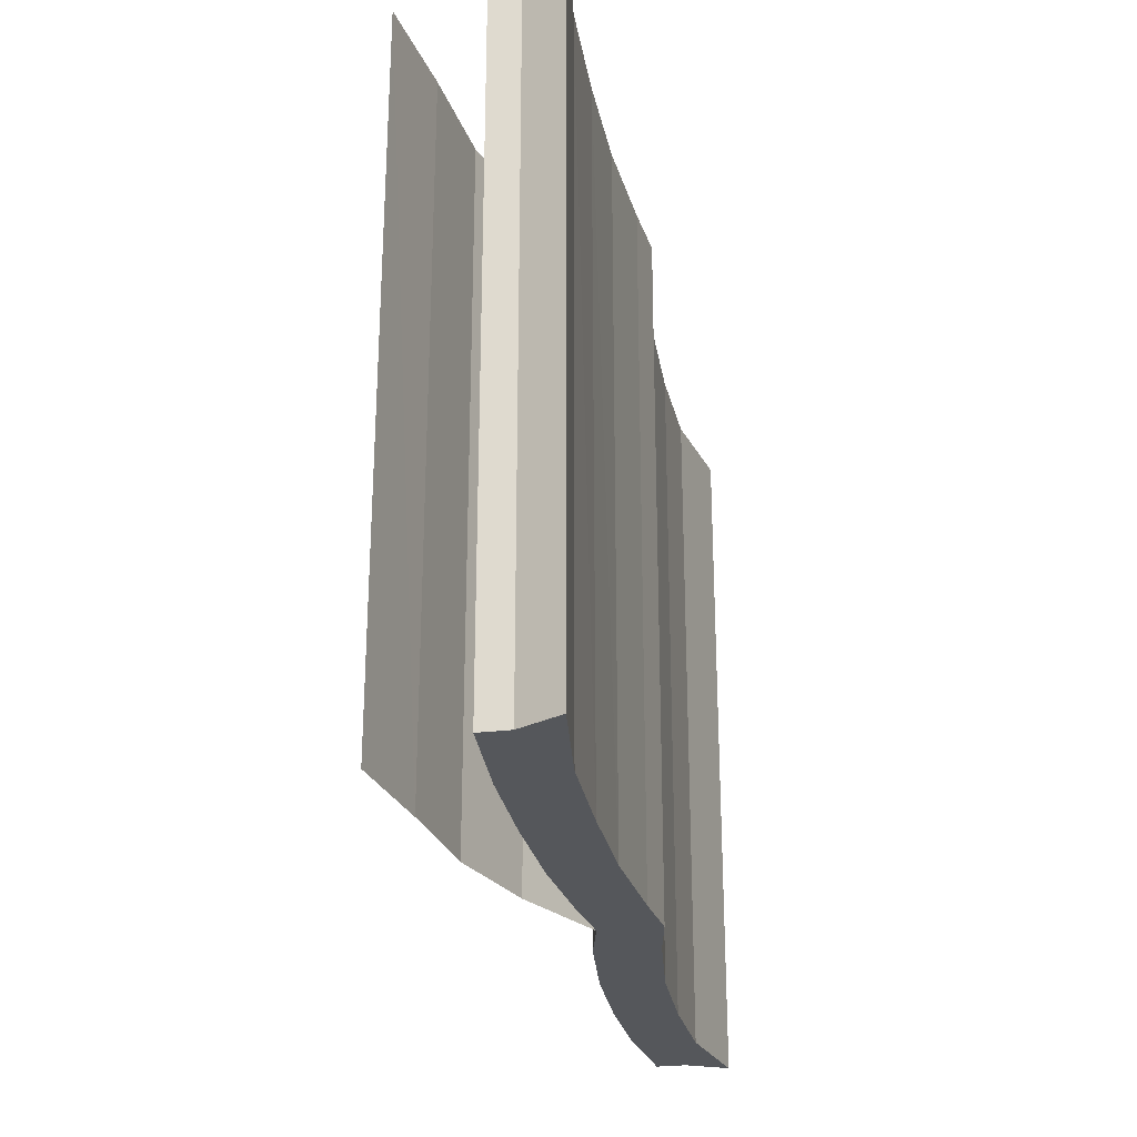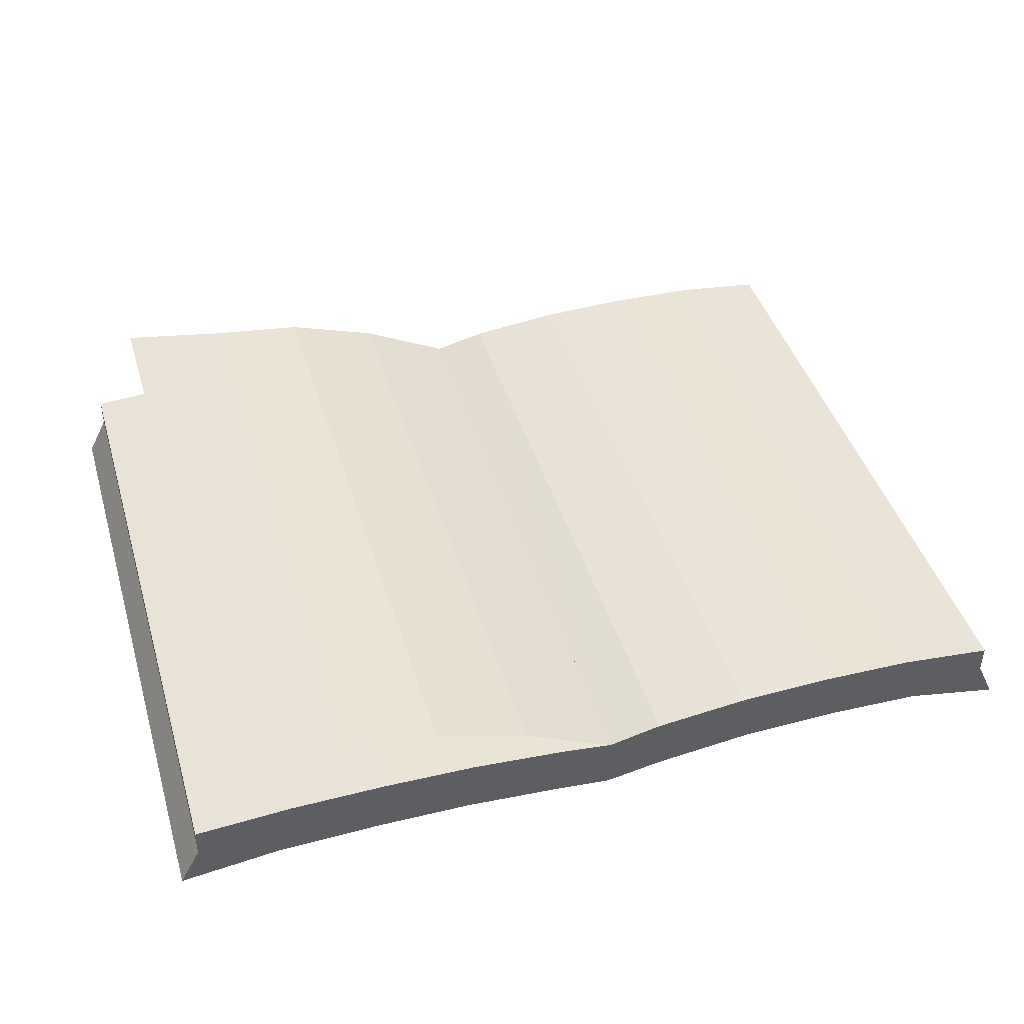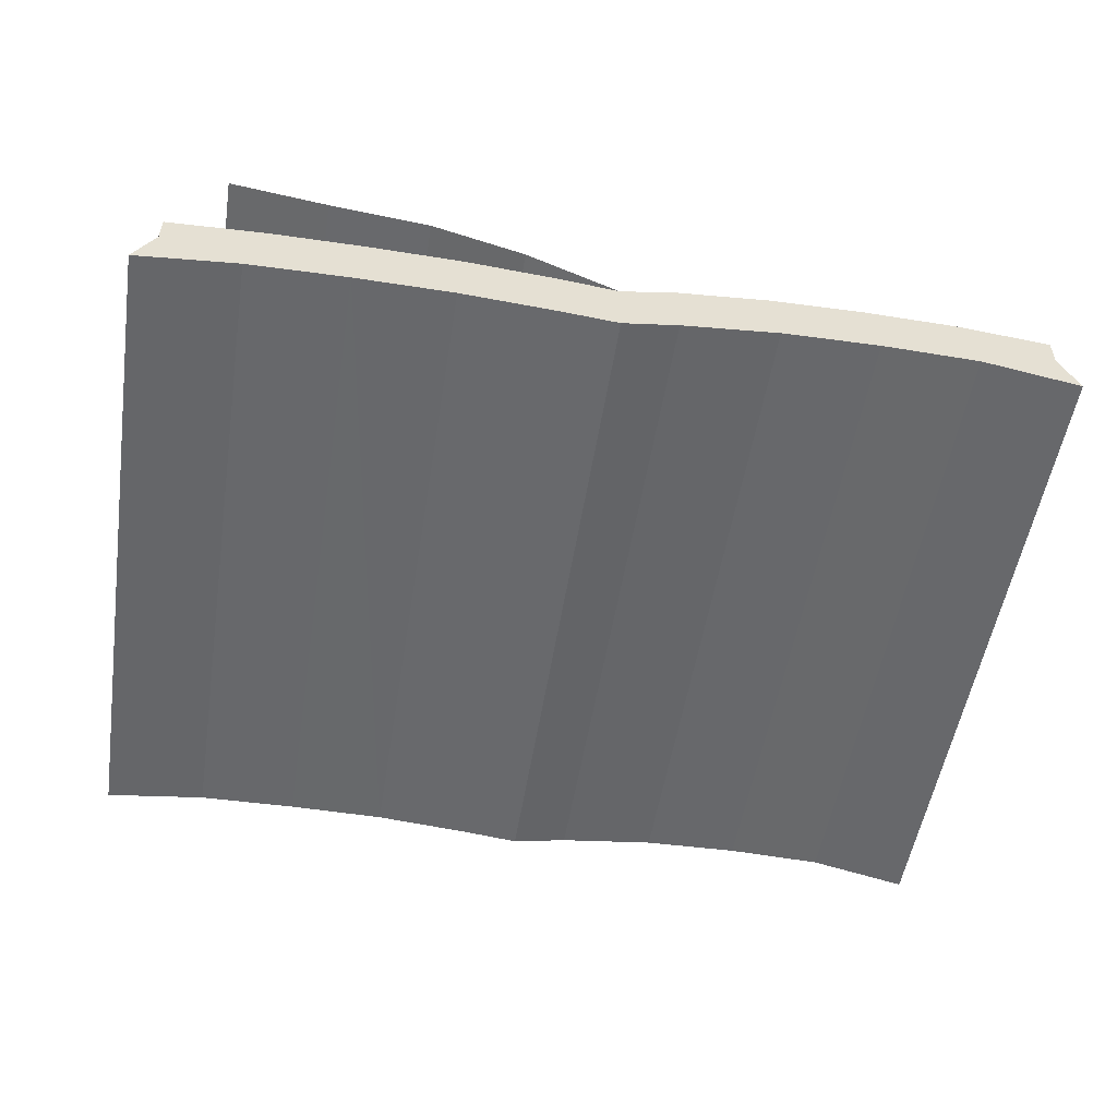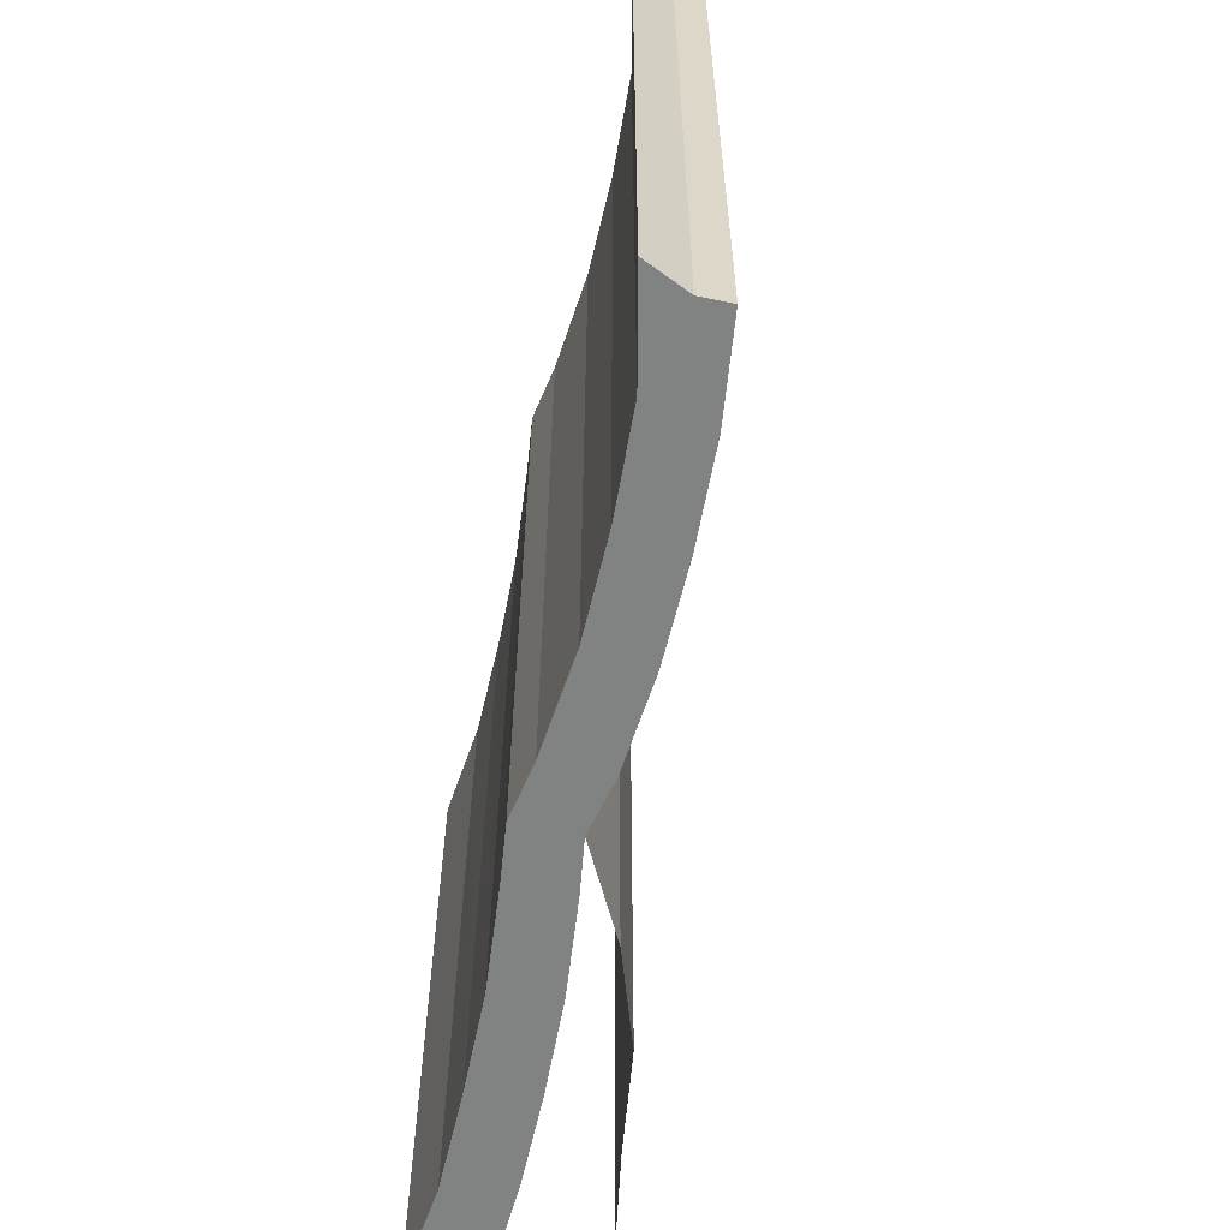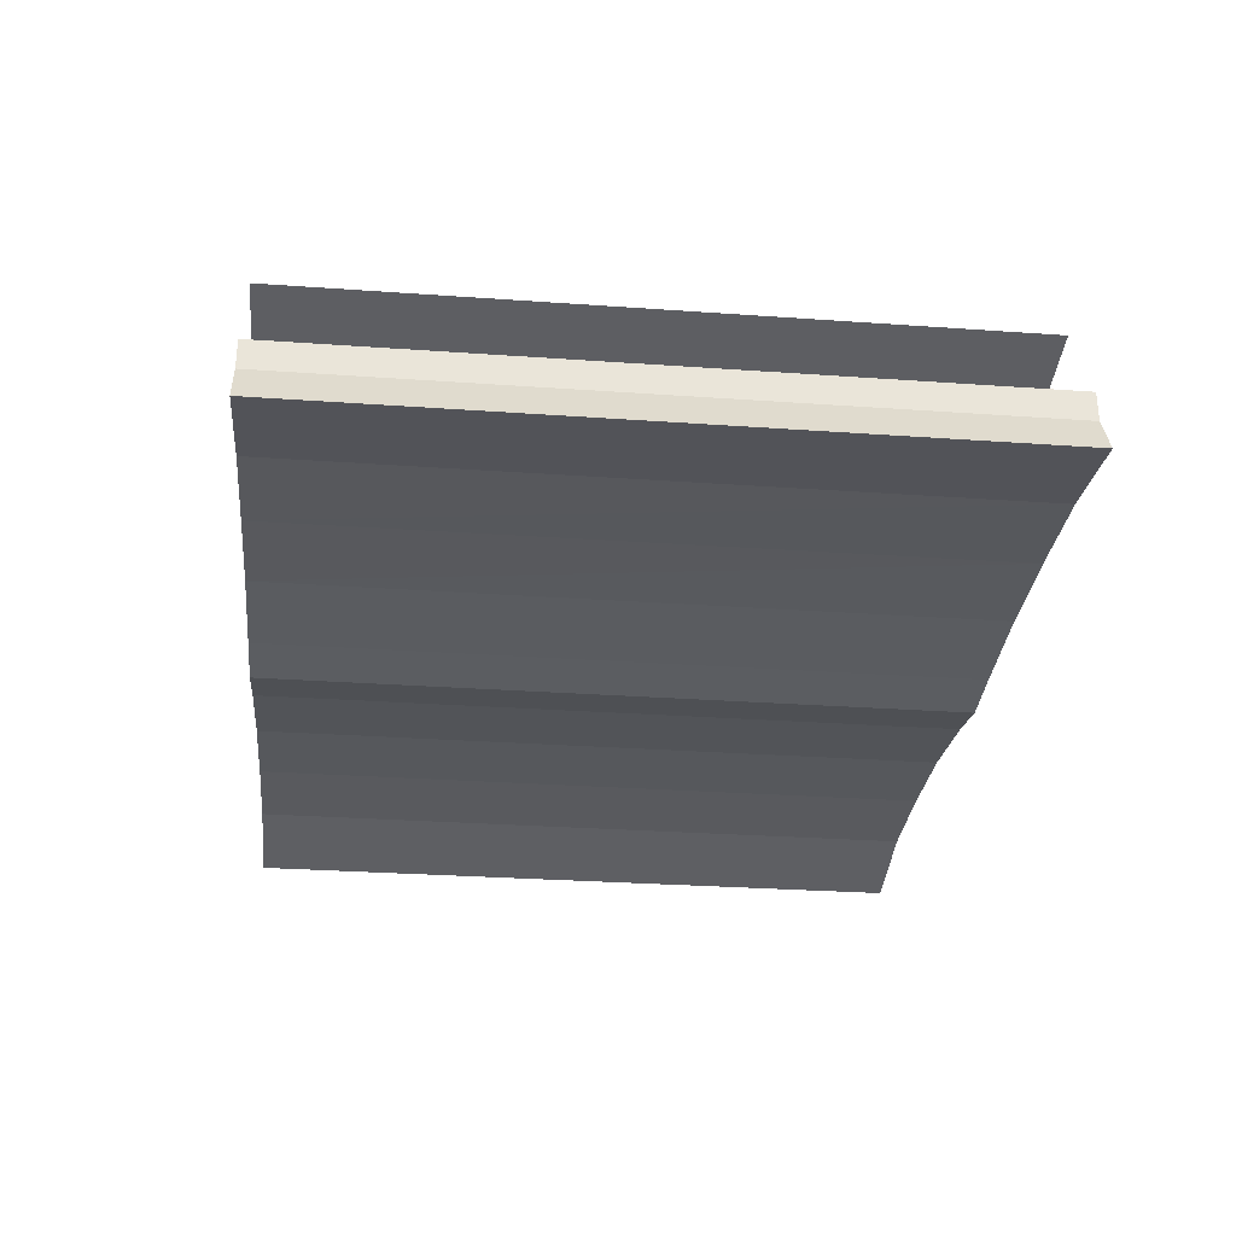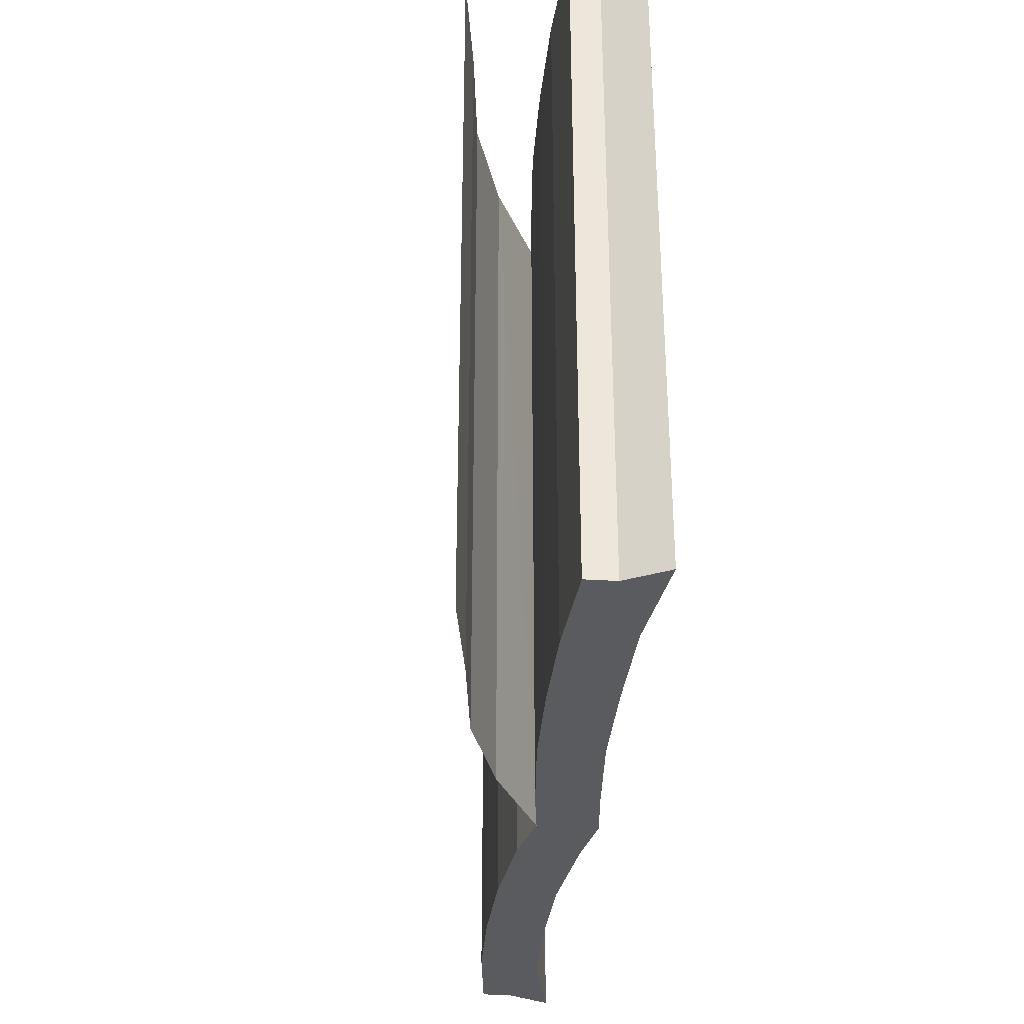
<metadata>
{"format":"obj","ext":"obj","renderer":"f3d","projection":"perspective","resolution":1024,"background":"white","views":[{"elev":-27.0,"azim":-79.7,"up":"+Z"},{"elev":43.5,"azim":-16.6,"up":"+Y"},{"elev":-52.5,"azim":-9.0,"up":"+Y"},{"elev":-60.6,"azim":77.9,"up":"+Z"},{"elev":-29.5,"azim":-96.0,"up":"+Y"},{"elev":-33.5,"azim":-95.6,"up":"+Z"}]}
</metadata>
<code>
o Cube
v 1.3 -0.000176 -1
v 1.3 -0.000176 1
v 0.02195 0.1041 -0.4782
v 0.02158 0.1039 0.4782
v 0.001725 -0.000176 -1
v 0.001725 -0.000176 1
v 1.245 0.1197 -1
v 1.245 0.1197 1
v 0.001725 0.08579 -1
v 0.01129 0.1386 -0.4782
v 0.001725 0.08579 1
v 0.01111 0.1384 0.4782
v 0.001899 0.169 1
v 0.001257 0.1719 0.4782
v 1.245 0.2038 -1
v 1.245 0.2038 1
v 0.001903 0.169 -1
v 0.001247 0.1719 -0.4782
v -1.324 0.003286 -1
v -1.324 0.003286 1
v -1.262 0.1203 -1
v -1.262 0.1203 1
v -1.262 0.2039 -1
v -1.262 0.2039 1
v -1.118 0.4736 1
v -1.118 0.4733 -1
v -1.027 0.0393 -1
v -0.9807 0.2208 -1
v -0.9812 0.1376 -1
v -0.9812 0.1376 1
v -1.027 0.0393 1
v -0.9807 0.2208 1
v -0.4269 0.2144 1
v -0.4471 0.04042 1
v -0.4272 0.1311 1
v -0.4272 0.1311 -1
v -0.4269 0.2144 -1
v -0.4471 0.04042 -1
v 0.7035 0.2414 1
v 0.7034 0.158 1
v 0.7352 0.06975 -1
v 0.7035 0.2414 -1
v 0.7021 0.1602 -1
v 0.7352 0.06975 1
v -0.7028 0.2224 1
v -0.7358 0.04534 1
v -0.7032 0.1392 1
v -0.7344 0.04377 -1
v -0.7028 0.2224 -1
v -0.7032 0.1392 -1
v -0.2635 0.3026 1
v -0.2635 0.3028 -1
v -0.829 0.4277 1
v -0.829 0.4277 -1
v -0.536 0.392 1
v -0.536 0.3919 -1
v 0.9749 0.2341 -1
v 0.9748 0.1506 -1
v 1.019 0.05934 1
v 1.019 0.05934 -1
v 0.9748 0.1506 1
v 0.9749 0.2341 1
v 0.4314 0.2341 1
v 0.421 0.1692 1
v 0.4508 0.06339 -1
v 0.4508 0.06339 1
v 0.4196 0.1717 -1
v 0.4314 0.2341 -1
v 0.1654 0.03074 -1
v 0.1584 0.1197 1
v 0.1575 0.2048 1
v 0.1654 0.03074 1
v 0.1584 0.1197 -1
v 0.157 0.2054 -1
v -0.1543 0.1072 1
v -0.162 0.01757 1
v -0.1536 0.1901 1
v -0.1543 0.1072 -1
v -0.1533 0.1894 -1
v -0.162 0.01757 -1
f 47 33 45
f 3 6 4
f 4 11 12
f 72 11 6
f 12 3 4
f 7 2 1
f 31 22 20
f 3 9 5
f 12 13 14
f 70 13 11
f 14 10 12
f 15 8 7
f 21 27 19
f 10 17 9
f 5 76 80
f 76 11 75
f 19 22 21
f 48 36 38
f 74 13 71
f 27 20 19
f 45 37 49
f 21 24 23
f 75 13 77
f 56 53 54
f 58 41 43
f 38 46 48
f 57 43 42
f 42 62 57
f 62 40 61
f 61 44 59
f 32 49 28
f 28 50 29
f 47 32 30
f 29 48 27
f 46 30 31
f 48 31 27
f 52 55 56
f 54 25 26
f 17 51 52
f 23 29 21
f 7 60 58
f 24 28 23
f 57 16 15
f 64 44 40
f 8 59 2
f 50 37 36
f 44 65 41
f 41 67 43
f 43 68 42
f 46 35 47
f 66 69 65
f 65 73 67
f 67 74 68
f 74 63 68
f 15 58 57
f 16 61 8
f 33 79 37
f 36 79 78
f 35 77 33
f 2 60 1
f 68 39 42
f 63 40 39
f 17 73 9
f 9 69 5
f 69 6 5
f 71 64 63
f 70 66 64
f 38 78 80
f 17 78 79
f 79 13 17
f 9 80 78
f 34 75 35
f 80 34 38
f 59 41 60
f 30 24 22
f 47 35 33
f 3 5 6
f 4 6 11
f 72 70 11
f 12 10 3
f 7 8 2
f 31 30 22
f 3 10 9
f 12 11 13
f 70 71 13
f 14 18 10
f 15 16 8
f 21 29 27
f 10 18 17
f 5 6 76
f 76 6 11
f 19 20 22
f 48 50 36
f 74 17 13
f 27 31 20
f 45 33 37
f 21 22 24
f 75 11 13
f 56 55 53
f 58 60 41
f 38 34 46
f 57 58 43
f 42 39 62
f 62 39 40
f 61 40 44
f 32 45 49
f 28 49 50
f 47 45 32
f 29 50 48
f 46 47 30
f 48 46 31
f 52 51 55
f 54 53 25
f 17 13 51
f 23 28 29
f 7 1 60
f 24 32 28
f 57 62 16
f 64 66 44
f 8 61 59
f 50 49 37
f 44 66 65
f 41 65 67
f 43 67 68
f 46 34 35
f 66 72 69
f 65 69 73
f 67 73 74
f 74 71 63
f 15 7 58
f 16 62 61
f 33 77 79
f 36 37 79
f 35 75 77
f 2 59 60
f 68 63 39
f 63 64 40
f 17 74 73
f 9 73 69
f 69 72 6
f 71 70 64
f 70 72 66
f 38 36 78
f 17 9 78
f 79 77 13
f 9 5 80
f 34 76 75
f 80 76 34
f 59 44 41
f 30 32 24

</code>
